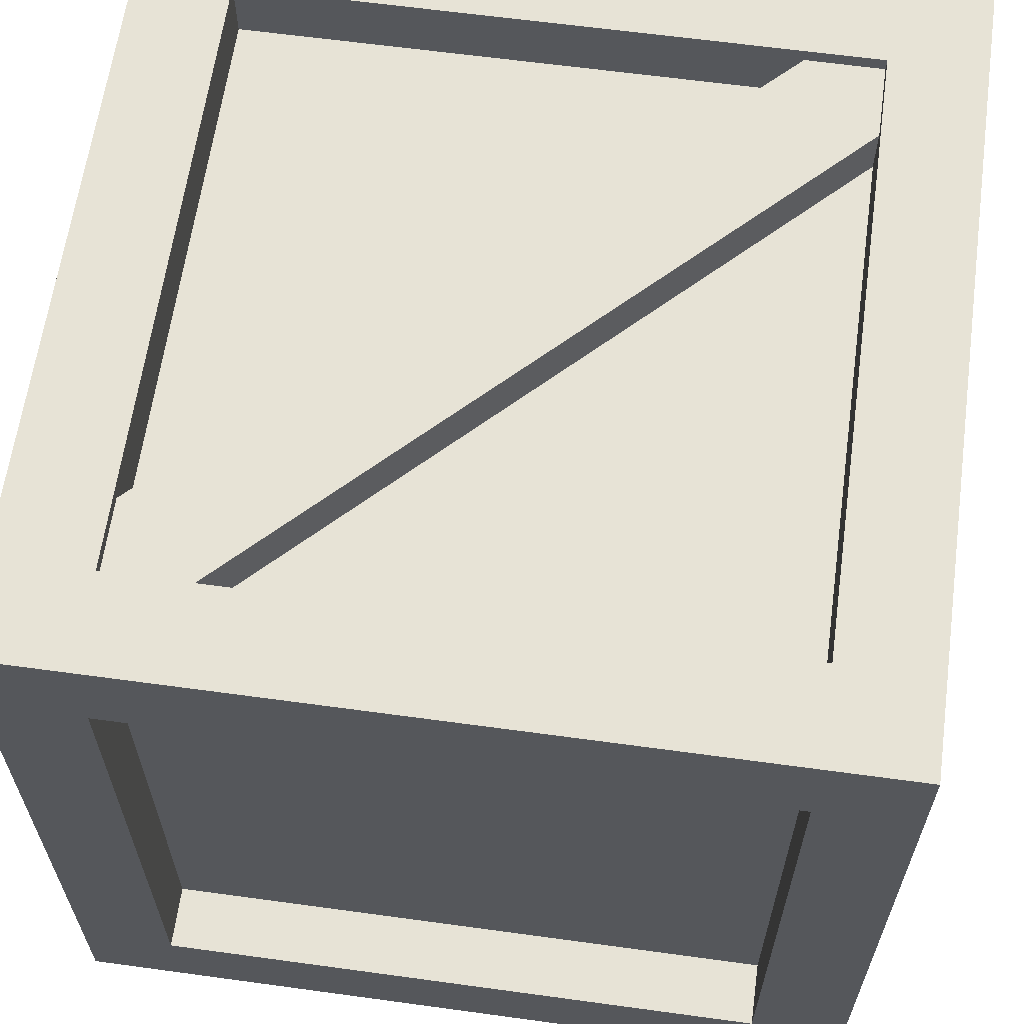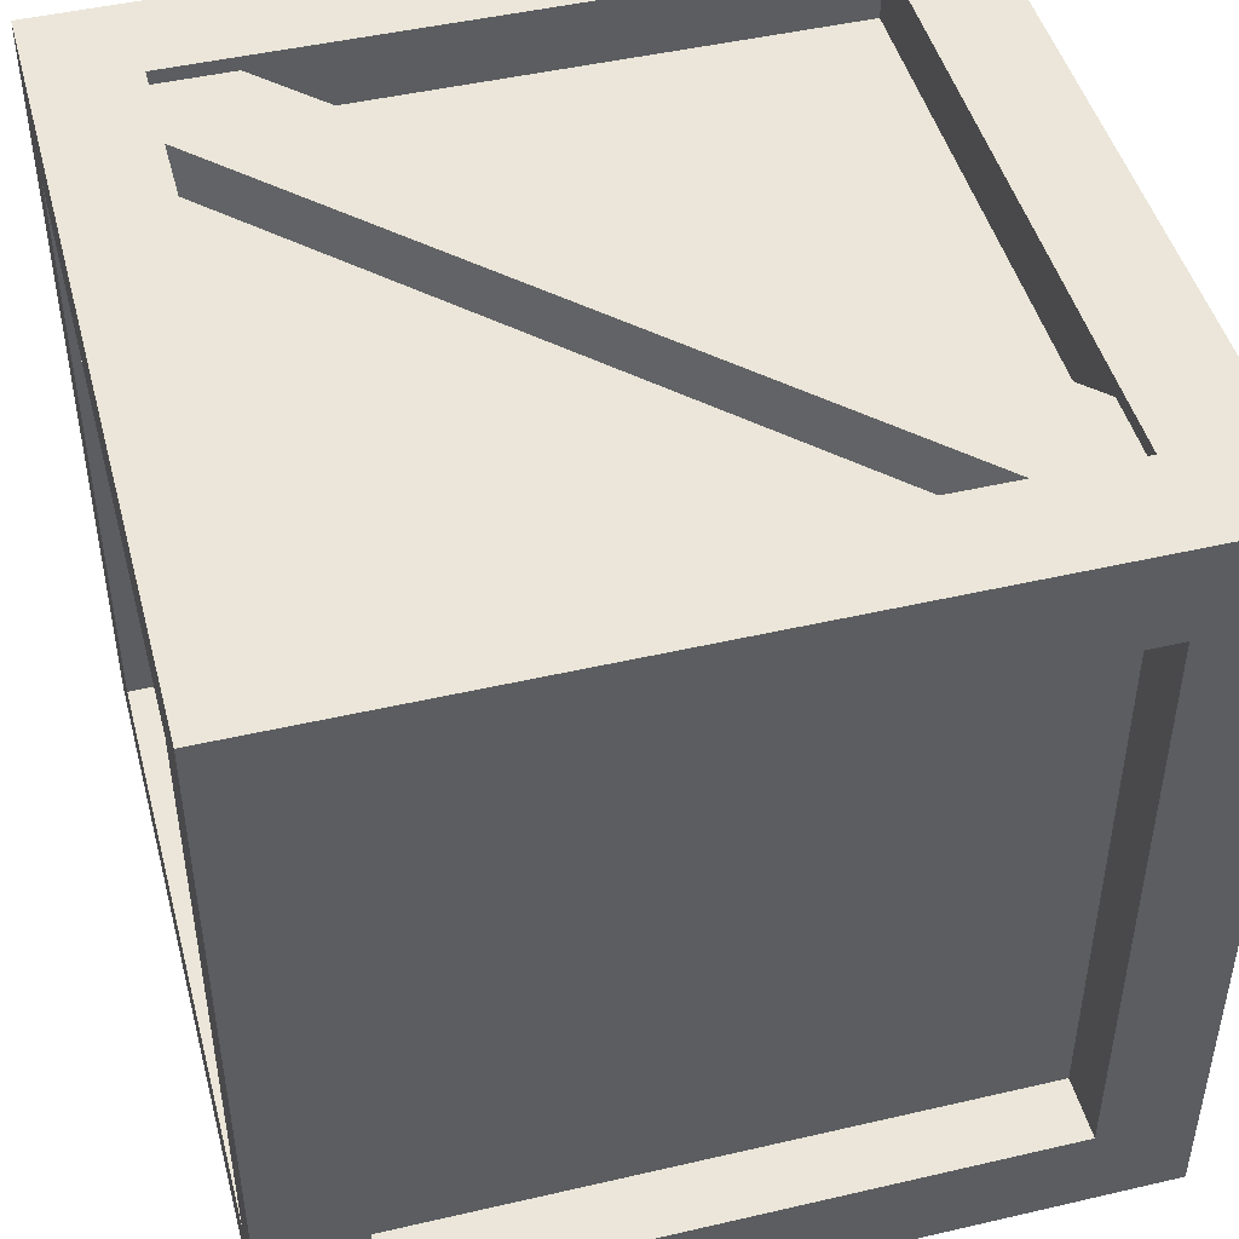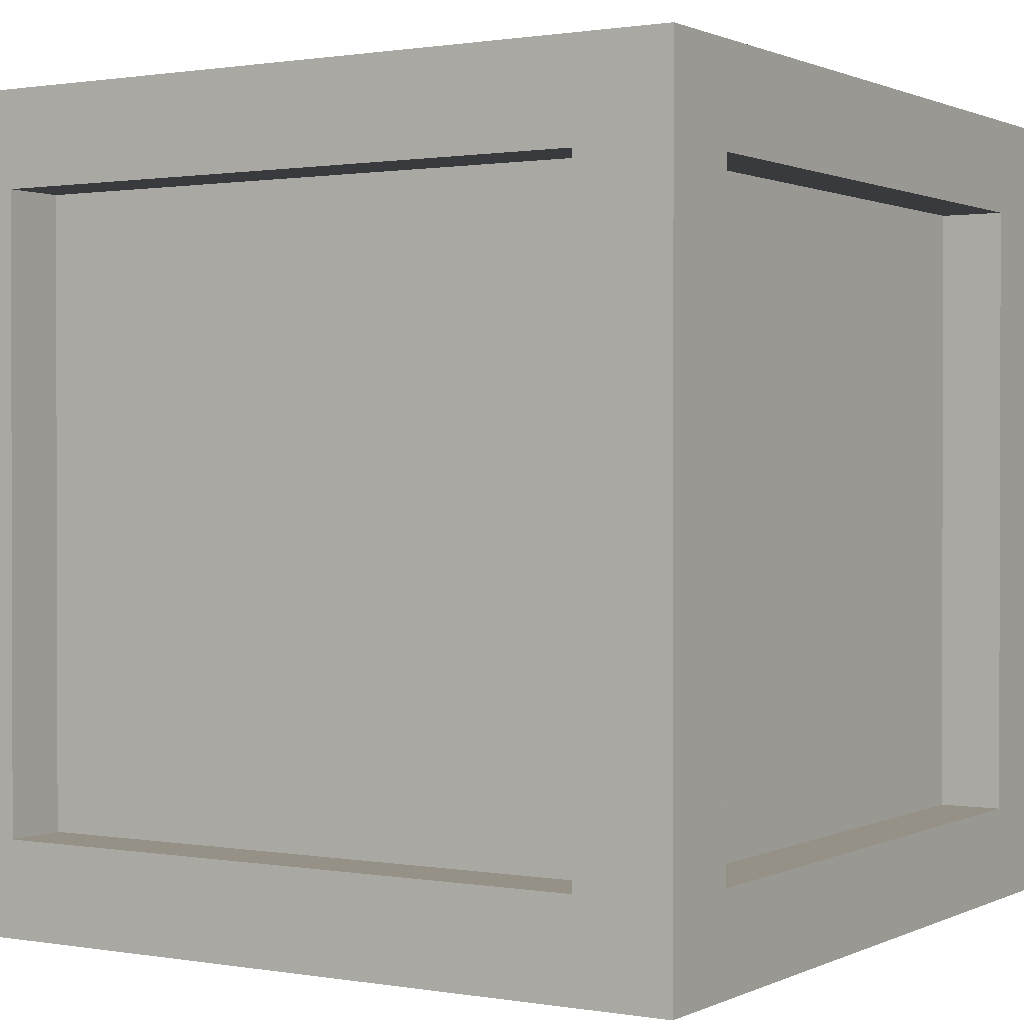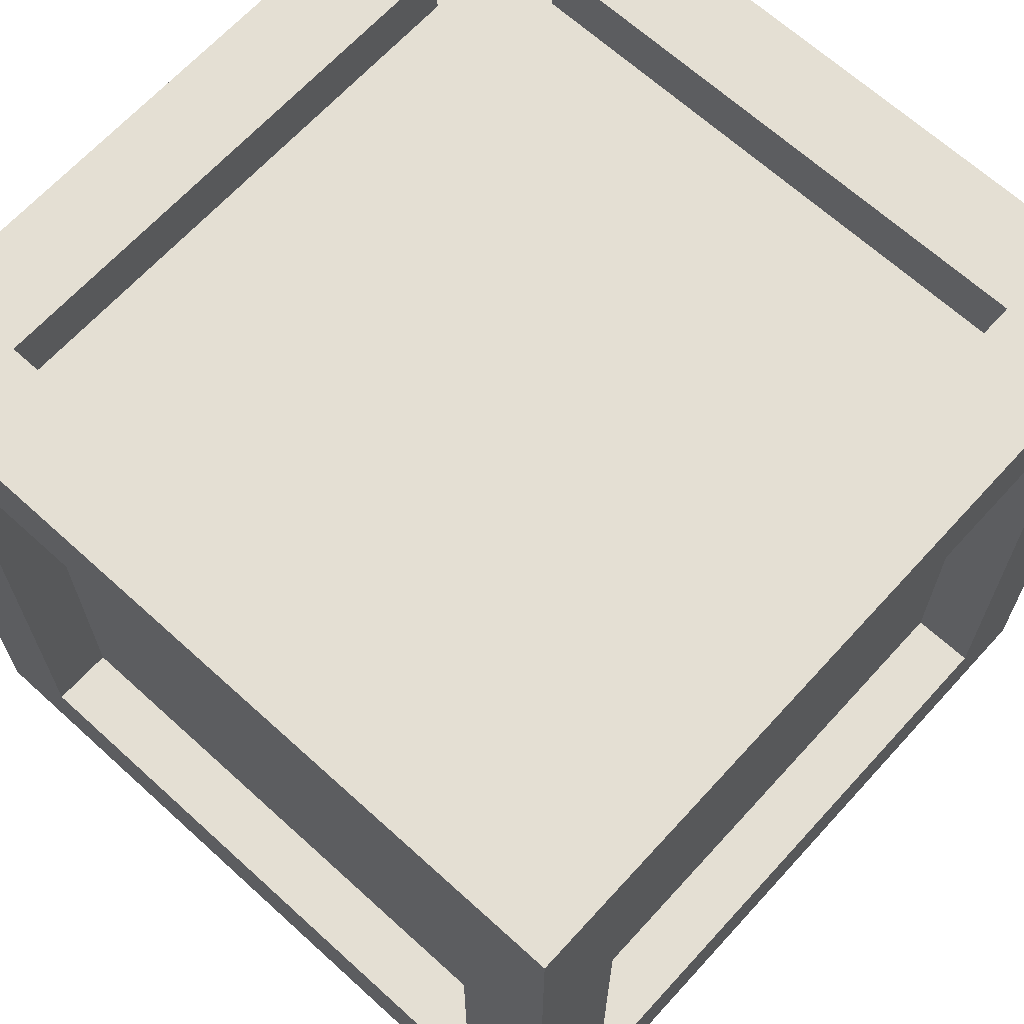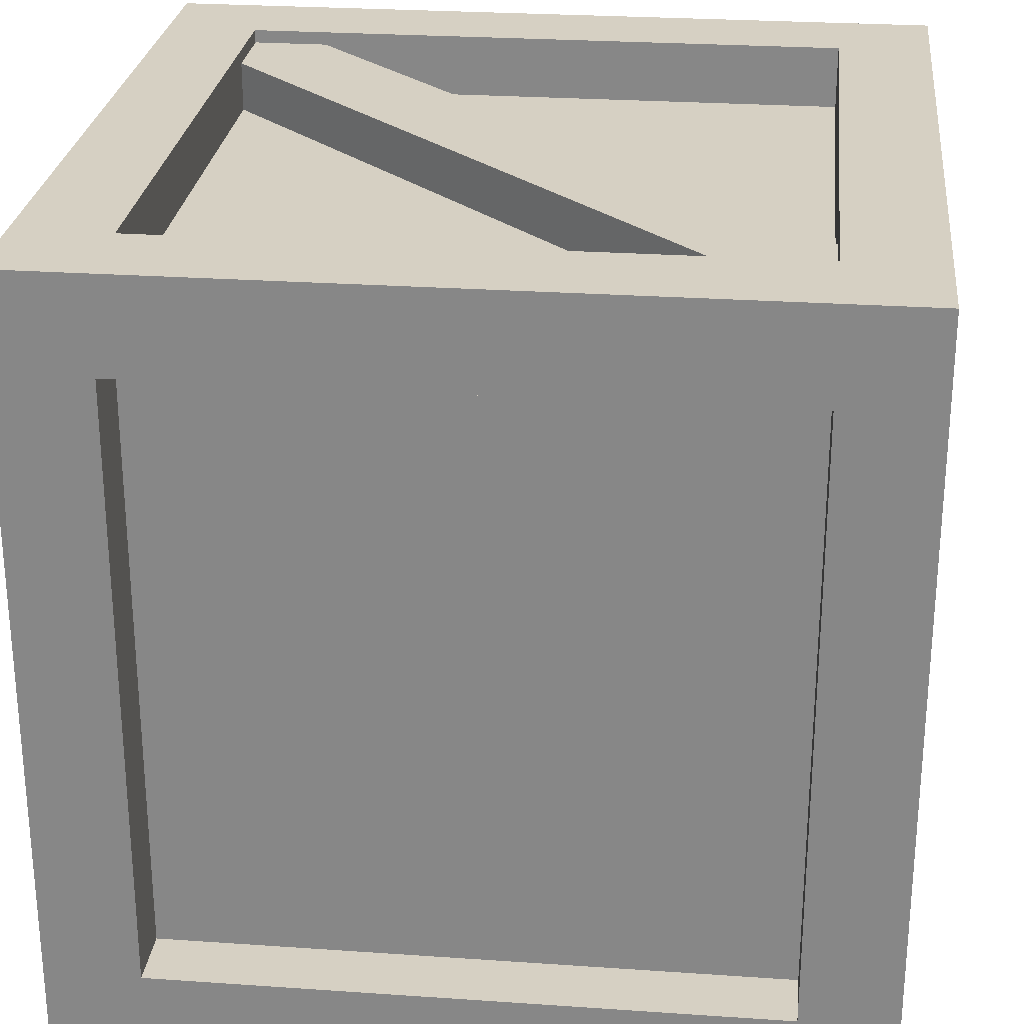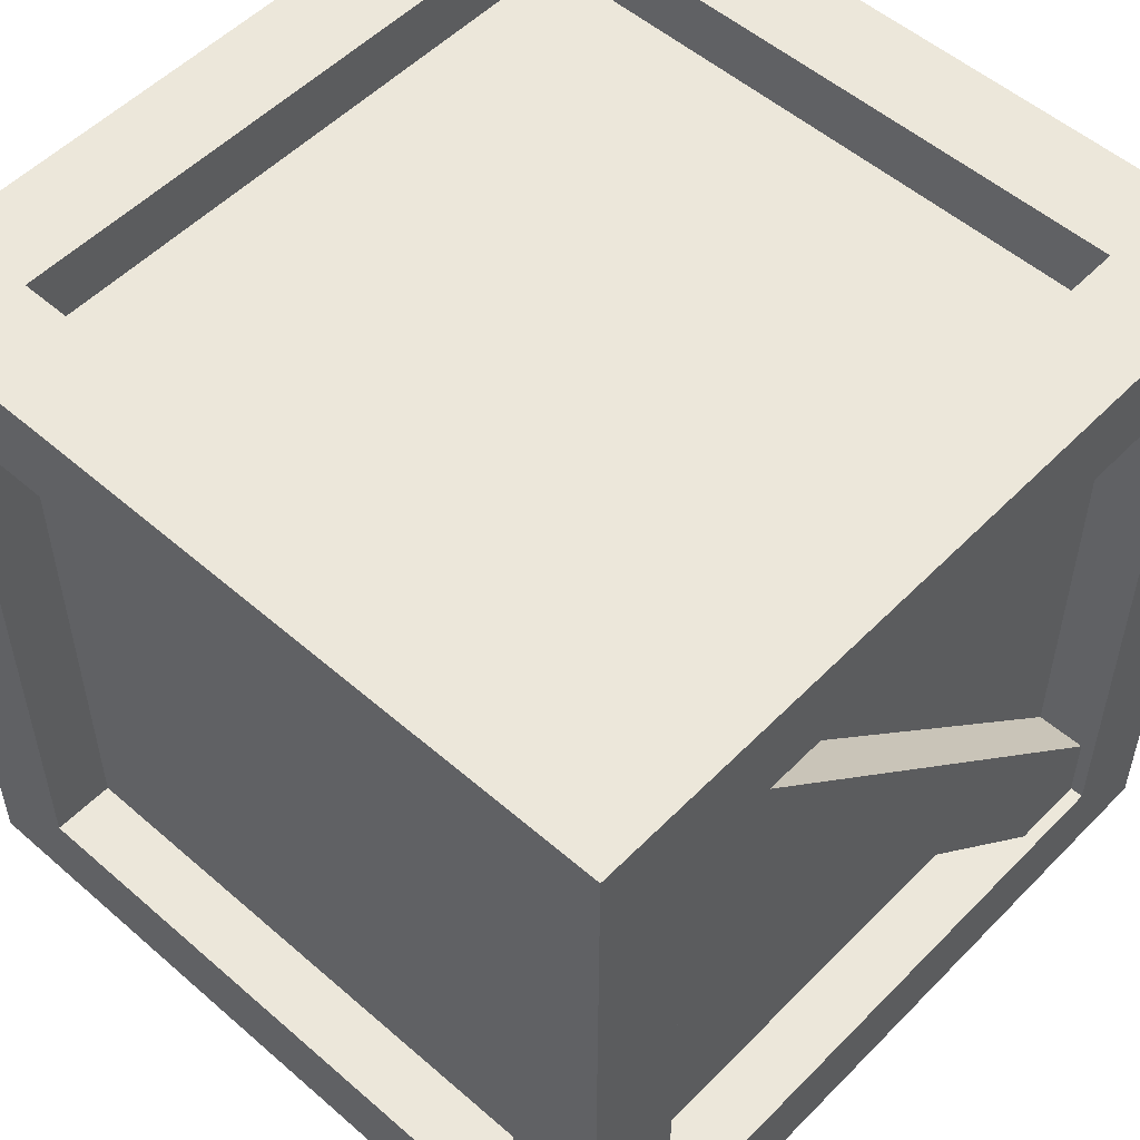
<metadata>
{"format":"obj","ext":"obj","renderer":"f3d","projection":"perspective","resolution":1024,"background":"white","views":[{"elev":62.7,"azim":-172.1,"up":"+Z"},{"elev":46.8,"azim":75.2,"up":"+Z"},{"elev":0.9,"azim":121.8,"up":"+Z"},{"elev":66.5,"azim":132.4,"up":"+Z"},{"elev":26.5,"azim":96.2,"up":"+Z"},{"elev":53.3,"azim":132.9,"up":"+Y"}]}
</metadata>
<code>
o Cube
v 1 1 -1
v 1 -1 -1
v 1 1 1
v 1 -1 1
v -1 1 -1
v -1 -1 -1
v -1 1 1
v -1 -1 1
v 0.7654 1 -0.7654
v -0.7654 1 -0.7654
v -0.7654 1 0.7654
v 0.7654 1 0.7654
v 0.7654 -0.7654 1
v 0.7654 0.7654 1
v -0.7654 0.7654 1
v -0.7654 -0.7654 1
v -1 -0.7654 0.7654
v -1 0.7654 0.7654
v -1 0.7654 -0.7654
v -1 -0.7654 -0.7654
v -0.7654 -1 -0.7654
v 0.7654 -1 -0.7654
v 0.7654 -1 0.7654
v -0.7654 -1 0.7654
v 1 -0.7654 -0.7654
v 1 0.7654 -0.7654
v 1 0.7654 0.7654
v 1 -0.7654 0.7654
v -0.7654 -0.7654 -1
v -0.7654 0.7654 -1
v 0.7654 0.7654 -1
v 0.7654 -0.7654 -1
v 0.7654 1 -0.7654
v -0.7654 1 -0.7654
v -0.7654 1 0.7654
v 0.7654 1 0.7654
v 0.7654 -0.7654 1
v 0.7654 0.7654 1
v -0.7654 0.7654 1
v -0.7654 -0.7654 1
v -1 -0.7654 0.7654
v -1 0.7654 0.7654
v -1 0.7654 -0.7654
v -1 -0.7654 -0.7654
v -0.7654 -1 -0.7654
v 0.7654 -1 -0.7654
v 0.7654 -1 0.7654
v -0.7654 -1 0.7654
v 1 -0.7654 -0.7654
v 1 0.7654 -0.7654
v 1 0.7654 0.7654
v 1 -0.7654 0.7654
v -0.7654 -0.7654 -1
v -0.7654 0.7654 -1
v 0.7654 0.7654 -1
v 0.7654 -0.7654 -1
v 0.7654 0.8425 -0.7654
v -0.7654 0.8425 -0.7654
v -0.7654 0.8425 0.7654
v 0.7654 0.8425 0.7654
v 0.7654 -0.7654 0.8425
v 0.7654 0.7654 0.8425
v -0.7654 0.7654 0.8425
v -0.7654 -0.7654 0.8425
v -0.8425 -0.7654 0.7654
v -0.8425 0.7654 0.7654
v -0.8425 0.7654 -0.7654
v -0.8425 -0.7654 -0.7654
v -0.7654 -0.8425 -0.7654
v 0.7654 -0.8425 -0.7654
v 0.7654 -0.8425 0.7654
v -0.7654 -0.8425 0.7654
v 0.8425 -0.7654 -0.7654
v 0.8425 0.7654 -0.7654
v 0.8425 0.7654 0.7654
v 0.8425 -0.7654 0.7654
v -0.7654 -0.7654 -0.8425
v -0.7654 0.7654 -0.8425
v 0.7654 0.7654 -0.8425
v 0.7654 -0.7654 -0.8425
f 16 13 37 40
f 17 18 42 41
f 12 9 33 36
f 13 14 38 37
f 9 10 34 33
f 31 32 56 55
f 1 5 10 9
f 5 7 11 10
f 7 3 12 11
f 3 1 9 12
f 4 3 14 13
f 3 7 15 14
f 7 8 16 15
f 8 4 13 16
f 8 7 18 17
f 7 5 19 18
f 5 6 20 19
f 6 8 17 20
f 6 2 22 21
f 2 4 23 22
f 4 8 24 23
f 8 6 21 24
f 2 1 26 25
f 1 3 27 26
f 3 4 28 27
f 4 2 25 28
f 6 5 30 29
f 5 1 31 30
f 1 2 32 31
f 2 6 29 32
f 37 38 62 61
f 43 44 68 67
f 50 51 75 74
f 35 36 60 59
f 42 43 67 66
f 52 49 73 76
f 21 22 46 45
f 10 11 35 34
f 20 17 41 44
f 25 26 50 49
f 14 15 39 38
f 24 21 45 48
f 29 30 54 53
f 11 12 36 35
f 18 19 43 42
f 28 25 49 52
f 15 16 40 39
f 22 23 47 46
f 32 29 53 56
f 19 20 44 43
f 26 27 51 50
f 23 24 48 47
f 30 31 55 54
f 27 28 52 51
f 57 58 59 60
f 61 62 63 64
f 65 66 67 68
f 69 70 71 72
f 73 74 75 76
f 77 78 79 80
f 51 52 76 75
f 45 46 70 69
f 40 37 61 64
f 53 54 78 77
f 48 45 69 72
f 38 39 63 62
f 56 53 77 80
f 46 47 71 70
f 39 40 64 63
f 54 55 79 78
f 33 34 58 57
f 47 48 72 71
f 41 42 66 65
f 55 56 80 79
f 36 33 57 60
f 49 50 74 73
f 44 41 65 68
f 34 35 59 58
o Plane
v 0.7656 0.5766 0.8427
v 0.5775 0.7647 0.8427
v -0.5769 -0.7654 0.8427
v -0.765 -0.5773 0.8427
v 0.7652 0.7644 0.8427
v -0.7652 -0.7647 0.8427
v 0.7656 0.5766 0.9669
v 0.5775 0.7647 0.9669
v -0.5769 -0.7654 0.9669
v -0.765 -0.5773 0.9669
v 0.7652 0.7644 0.9669
v -0.7652 -0.7647 0.9669
v -0.4452 -1.244 0.8427
v -0.4454 -1.431 0.8427
v -0.4452 -1.244 0.9669
v -0.4454 -1.431 0.9669
v 0.7656 0.5766 -0.8427
v 0.5775 0.7647 -0.8427
v -0.5769 -0.7654 -0.8427
v -0.765 -0.5773 -0.8427
v 0.7652 0.7644 -0.8427
v -0.7652 -0.7647 -0.8427
v 0.7656 0.5766 -0.9669
v 0.5775 0.7647 -0.9669
v -0.5769 -0.7654 -0.9669
v -0.765 -0.5773 -0.9669
v 0.7652 0.7644 -0.9669
v -0.7652 -0.7647 -0.9669
v -0.4452 -1.244 -0.8427
v -0.4454 -1.431 -0.8427
v -0.4452 -1.244 -0.9669
v -0.4454 -1.431 -0.9669
f 85 86 84 82
f 81 83 86 85
f 91 88 90 92
f 87 91 92 89
f 81 85 91 87
f 82 84 90 88
f 83 81 87 89
f 84 86 92 90
f 86 83 89 92
f 85 82 88 91
f 101 98 100 102
f 97 101 102 99
f 107 108 106 104
f 103 105 108 107
f 97 103 107 101
f 98 104 106 100
f 99 105 103 97
f 100 106 108 102
f 102 108 105 99
f 101 107 104 98
l 93 95
l 94 96
l 109 111
l 110 112

</code>
